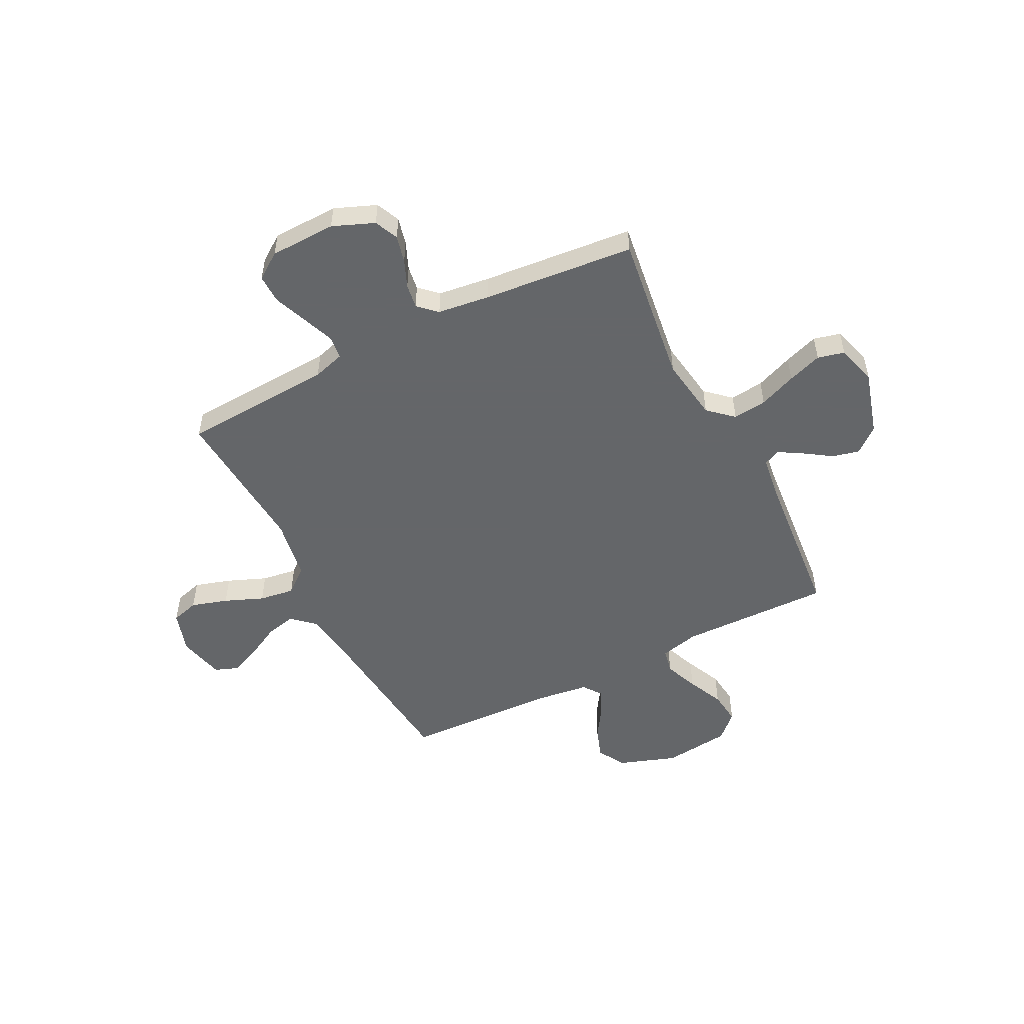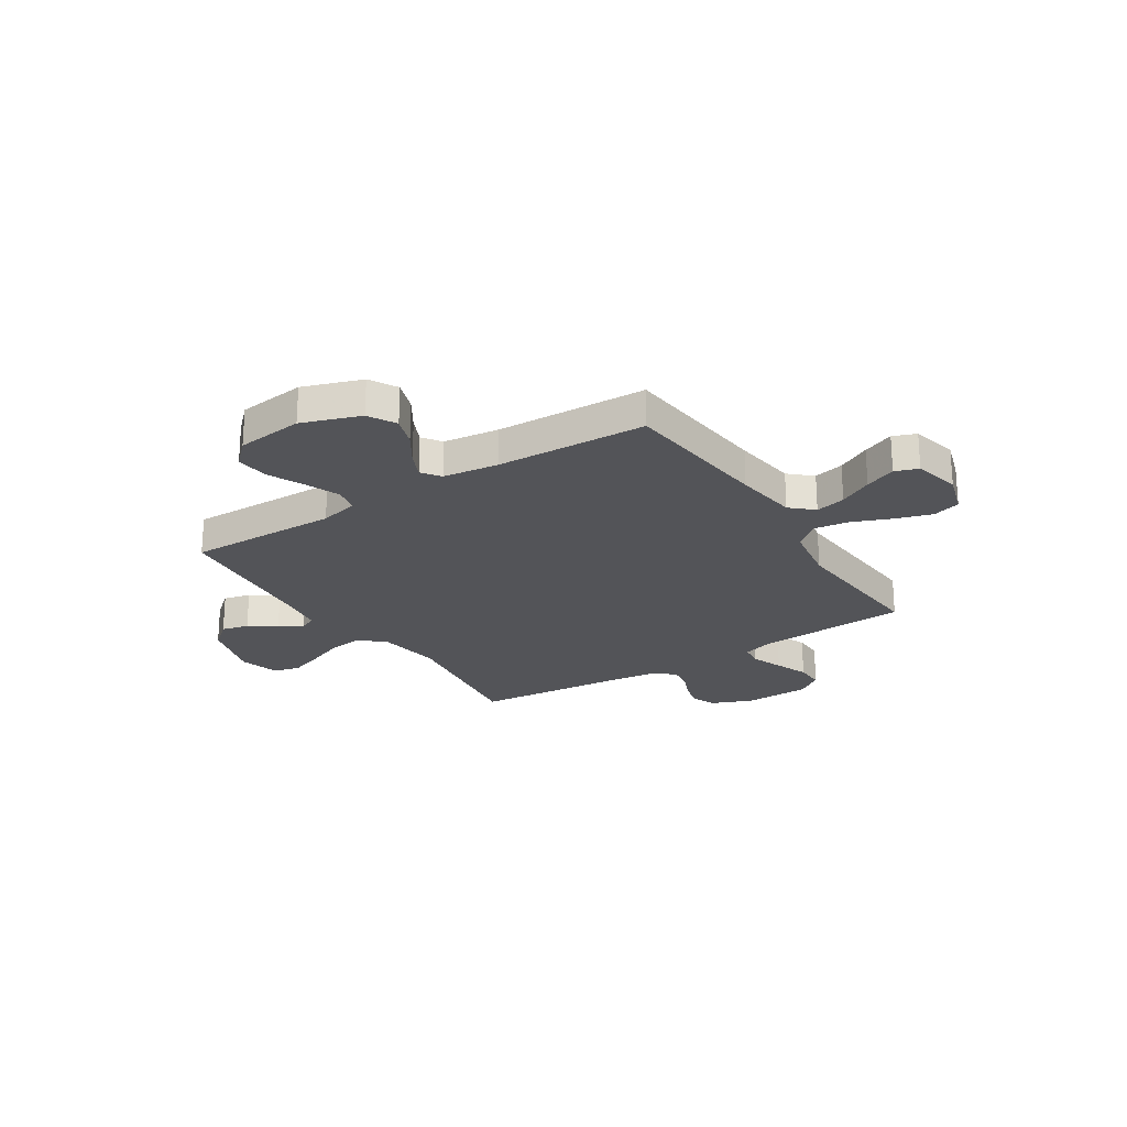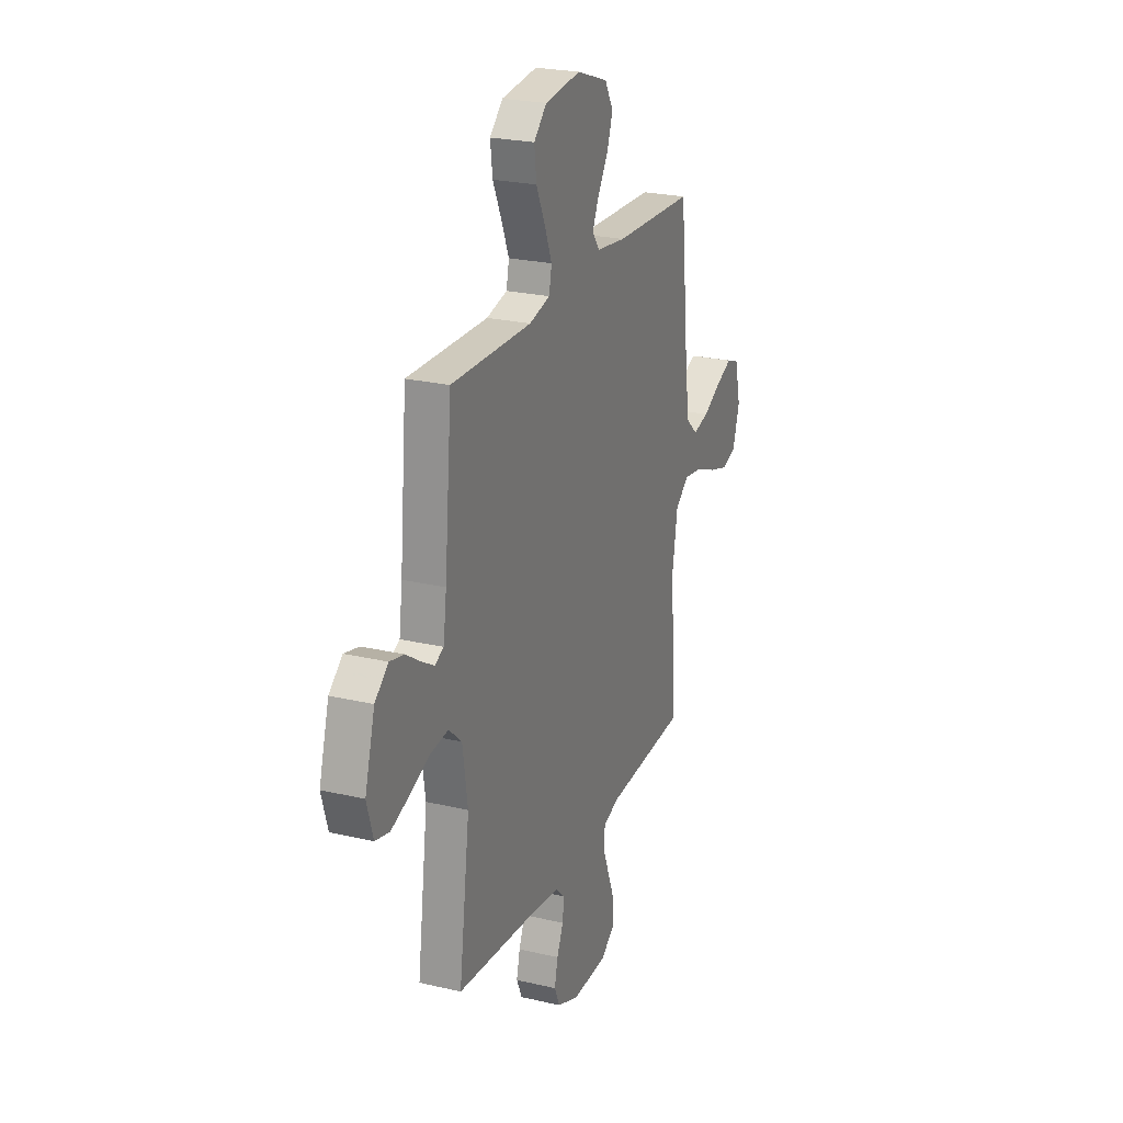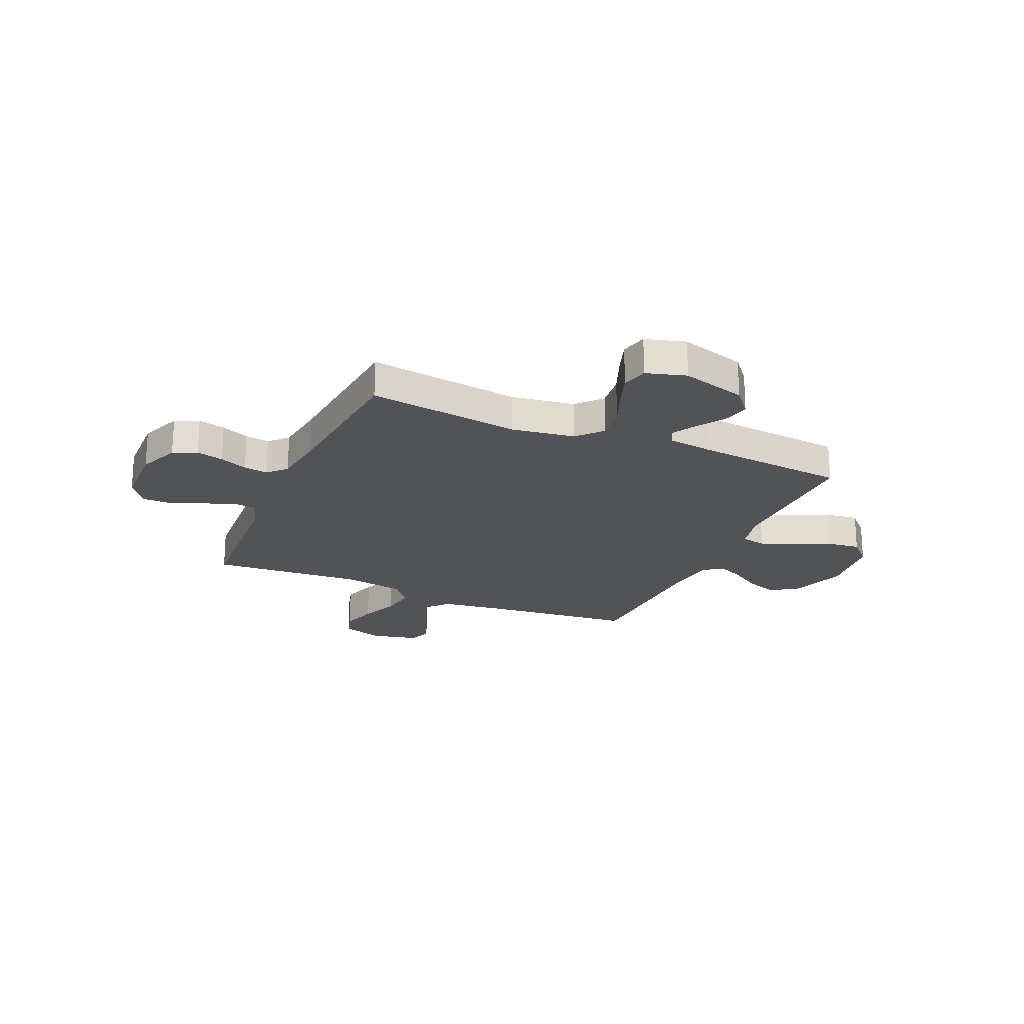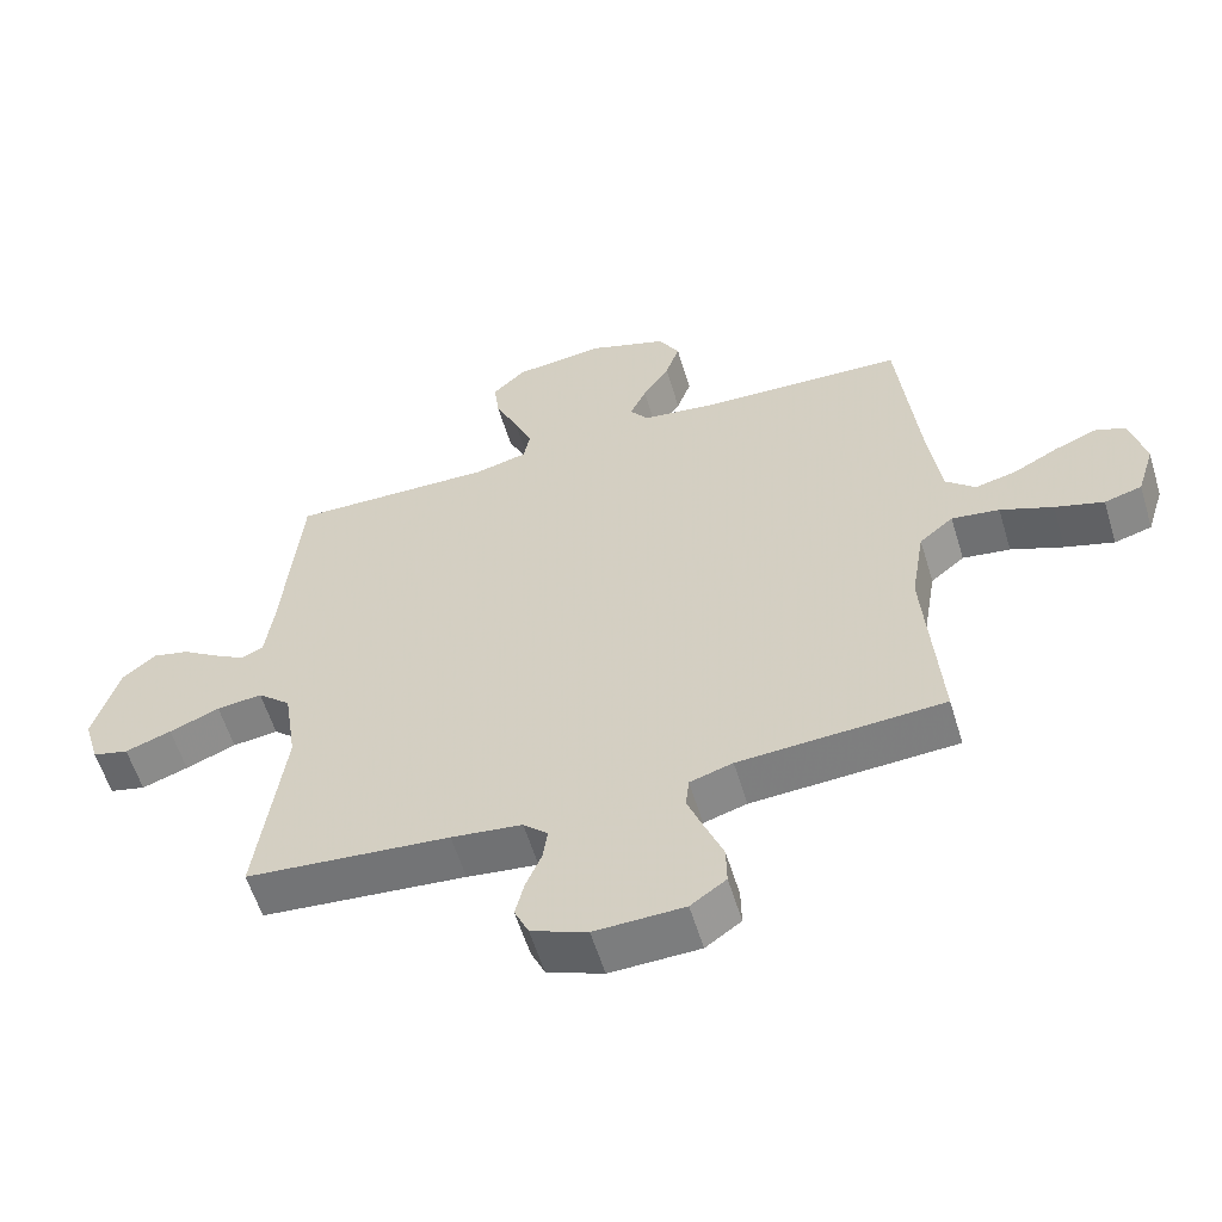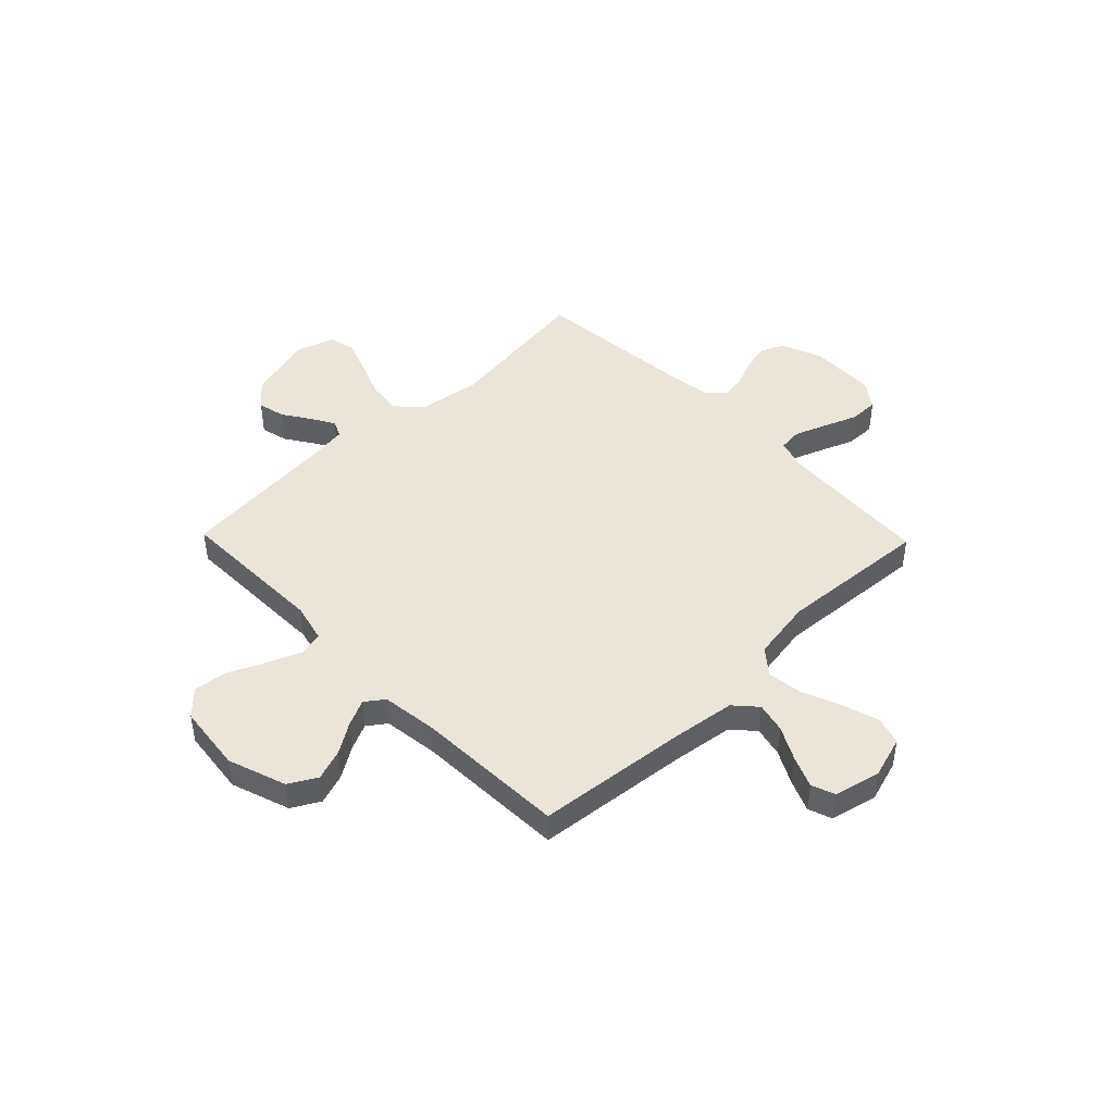
<metadata>
{"format":"obj","ext":"obj","renderer":"f3d","projection":"perspective","resolution":1024,"background":"white","views":[{"elev":-51.7,"azim":-153.2,"up":"+Y"},{"elev":-23.5,"azim":32.6,"up":"+Y"},{"elev":23.9,"azim":-68.6,"up":"+Z"},{"elev":-21.8,"azim":-113.7,"up":"+Y"},{"elev":-58.3,"azim":16.9,"up":"+Z"},{"elev":45.3,"azim":45.9,"up":"+Y"}]}
</metadata>
<code>
v -0.5 0.07 -0.5
v -0.46 0.07 -0.2
v -0.479 0.07 -0.074
v -0.528 0.07 -0.03
v -0.595 0.07 -0.038
v -0.669 0.07 -0.068
v -0.737 0.07 -0.092
v -0.79 0.07 -0.079
v -0.813 0.07 0
v -0.776 0.07 0.129
v -0.726 0.07 0.171
v -0.672 0.07 0.158
v -0.618 0.07 0.122
v -0.572 0.07 0.095
v -0.539 0.07 0.11
v -0.527 0.07 0.2
v -0.5 0.07 0.5
v -0.2 0.07 0.495
v -0.123 0.07 0.514
v -0.113 0.07 0.563
v -0.14 0.07 0.63
v -0.173 0.07 0.702
v -0.181 0.07 0.768
v -0.133 0.07 0.815
v 0 0.07 0.831
v 0.116 0.07 0.791
v 0.147 0.07 0.736
v 0.126 0.07 0.675
v 0.087 0.07 0.614
v 0.063 0.07 0.562
v 0.09 0.07 0.525
v 0.2 0.07 0.511
v 0.5 0.07 0.5
v 0.531 0.07 0.2
v 0.548 0.07 0.074
v 0.592 0.07 0.034
v 0.652 0.07 0.048
v 0.718 0.07 0.083
v 0.78 0.07 0.109
v 0.826 0.07 0.092
v 0.848 0.07 0
v 0.822 0.07 -0.084
v 0.767 0.07 -0.1
v 0.695 0.07 -0.078
v 0.618 0.07 -0.047
v 0.548 0.07 -0.037
v 0.498 0.07 -0.078
v 0.478 0.07 -0.2
v 0.5 0.07 -0.5
v 0.2 0.07 -0.518
v 0.137 0.07 -0.537
v 0.132 0.07 -0.583
v 0.156 0.07 -0.646
v 0.182 0.07 -0.712
v 0.183 0.07 -0.77
v 0.131 0.07 -0.807
v 0 0.07 -0.811
v -0.082 0.07 -0.778
v -0.103 0.07 -0.731
v -0.09 0.07 -0.677
v -0.067 0.07 -0.622
v -0.06 0.07 -0.574
v -0.096 0.07 -0.54
v -0.2 0.07 -0.527
v -0.5 0 -0.5
v -0.46 0 -0.2
v -0.479 0 -0.074
v -0.528 0 -0.03
v -0.595 0 -0.038
v -0.669 0 -0.068
v -0.737 0 -0.092
v -0.79 0 -0.079
v -0.813 0 0
v -0.776 0 0.129
v -0.726 0 0.171
v -0.672 0 0.158
v -0.618 0 0.122
v -0.572 0 0.095
v -0.539 0 0.11
v -0.527 0 0.2
v -0.5 0 0.5
v -0.2 0 0.495
v -0.123 0 0.514
v -0.113 0 0.563
v -0.14 0 0.63
v -0.173 0 0.702
v -0.181 0 0.768
v -0.133 0 0.815
v 0 0 0.831
v 0.116 0 0.791
v 0.147 0 0.736
v 0.126 0 0.675
v 0.087 0 0.614
v 0.063 0 0.562
v 0.09 0 0.525
v 0.2 0 0.511
v 0.5 0 0.5
v 0.531 0 0.2
v 0.548 0 0.074
v 0.592 0 0.034
v 0.652 0 0.048
v 0.718 0 0.083
v 0.78 0 0.109
v 0.826 0 0.092
v 0.848 0 0
v 0.822 0 -0.084
v 0.767 0 -0.1
v 0.695 0 -0.078
v 0.618 0 -0.047
v 0.548 0 -0.037
v 0.498 0 -0.078
v 0.478 0 -0.2
v 0.5 0 -0.5
v 0.2 0 -0.518
v 0.137 0 -0.537
v 0.132 0 -0.583
v 0.156 0 -0.646
v 0.182 0 -0.712
v 0.183 0 -0.77
v 0.131 0 -0.807
v 0 0 -0.811
v -0.082 0 -0.778
v -0.103 0 -0.731
v -0.09 0 -0.677
v -0.067 0 -0.622
v -0.06 0 -0.574
v -0.096 0 -0.54
v -0.2 0 -0.527
f 58 59 60 61
f 58 61 62
f 57 58 62
f 56 57 62
f 53 54 55 56
f 52 53 56 62
f 51 52 62 63
f 48 49 50
f 47 48 50 51
f 42 43 44 45
f 40 41 42 45
f 40 45 46
f 37 38 39 40
f 37 40 46
f 36 37 46
f 35 36 46 47
f 32 33 34
f 31 32 34 35
f 26 27 28 29
f 26 29 30
f 25 26 30
f 24 25 30
f 21 22 23 24
f 20 21 24 30
f 19 20 30 31
f 16 17 18
f 15 16 18 19
f 10 11 12 13
f 10 13 14
f 9 10 14
f 8 9 14
f 5 6 7 8
f 5 8 14 15
f 64 1 2
f 64 2 3
f 63 64 3
f 51 63 3
f 47 51 3 4
f 35 47 4
f 31 35 4
f 15 19 31
f 4 5 15 31
f 125 124 123 122
f 126 125 122
f 126 122 121
f 126 121 120
f 120 119 118 117
f 126 120 117 116
f 127 126 116 115
f 114 113 112
f 115 114 112 111
f 109 108 107 106
f 109 106 105 104
f 110 109 104
f 104 103 102 101
f 110 104 101
f 110 101 100
f 111 110 100 99
f 98 97 96
f 99 98 96 95
f 93 92 91 90
f 94 93 90
f 94 90 89
f 94 89 88
f 88 87 86 85
f 94 88 85 84
f 95 94 84 83
f 82 81 80
f 83 82 80 79
f 77 76 75 74
f 78 77 74
f 78 74 73
f 78 73 72
f 72 71 70 69
f 79 78 72 69
f 66 65 128
f 67 66 128
f 67 128 127
f 67 127 115
f 68 67 115 111
f 68 111 99
f 68 99 95
f 95 83 79
f 95 79 69 68
f 1 65 66 2
f 2 66 67 3
f 3 67 68 4
f 4 68 69 5
f 5 69 70 6
f 6 70 71 7
f 7 71 72 8
f 8 72 73 9
f 9 73 74 10
f 10 74 75 11
f 11 75 76 12
f 12 76 77 13
f 13 77 78 14
f 14 78 79 15
f 15 79 80 16
f 16 80 81 17
f 17 81 82 18
f 18 82 83 19
f 19 83 84 20
f 20 84 85 21
f 21 85 86 22
f 22 86 87 23
f 23 87 88 24
f 24 88 89 25
f 25 89 90 26
f 26 90 91 27
f 27 91 92 28
f 28 92 93 29
f 29 93 94 30
f 30 94 95 31
f 31 95 96 32
f 32 96 97 33
f 33 97 98 34
f 34 98 99 35
f 35 99 100 36
f 36 100 101 37
f 37 101 102 38
f 38 102 103 39
f 39 103 104 40
f 40 104 105 41
f 41 105 106 42
f 42 106 107 43
f 43 107 108 44
f 44 108 109 45
f 45 109 110 46
f 46 110 111 47
f 47 111 112 48
f 48 112 113 49
f 49 113 114 50
f 50 114 115 51
f 51 115 116 52
f 52 116 117 53
f 53 117 118 54
f 54 118 119 55
f 55 119 120 56
f 56 120 121 57
f 57 121 122 58
f 58 122 123 59
f 59 123 124 60
f 60 124 125 61
f 61 125 126 62
f 62 126 127 63
f 63 127 128 64
f 64 128 65 1

</code>
